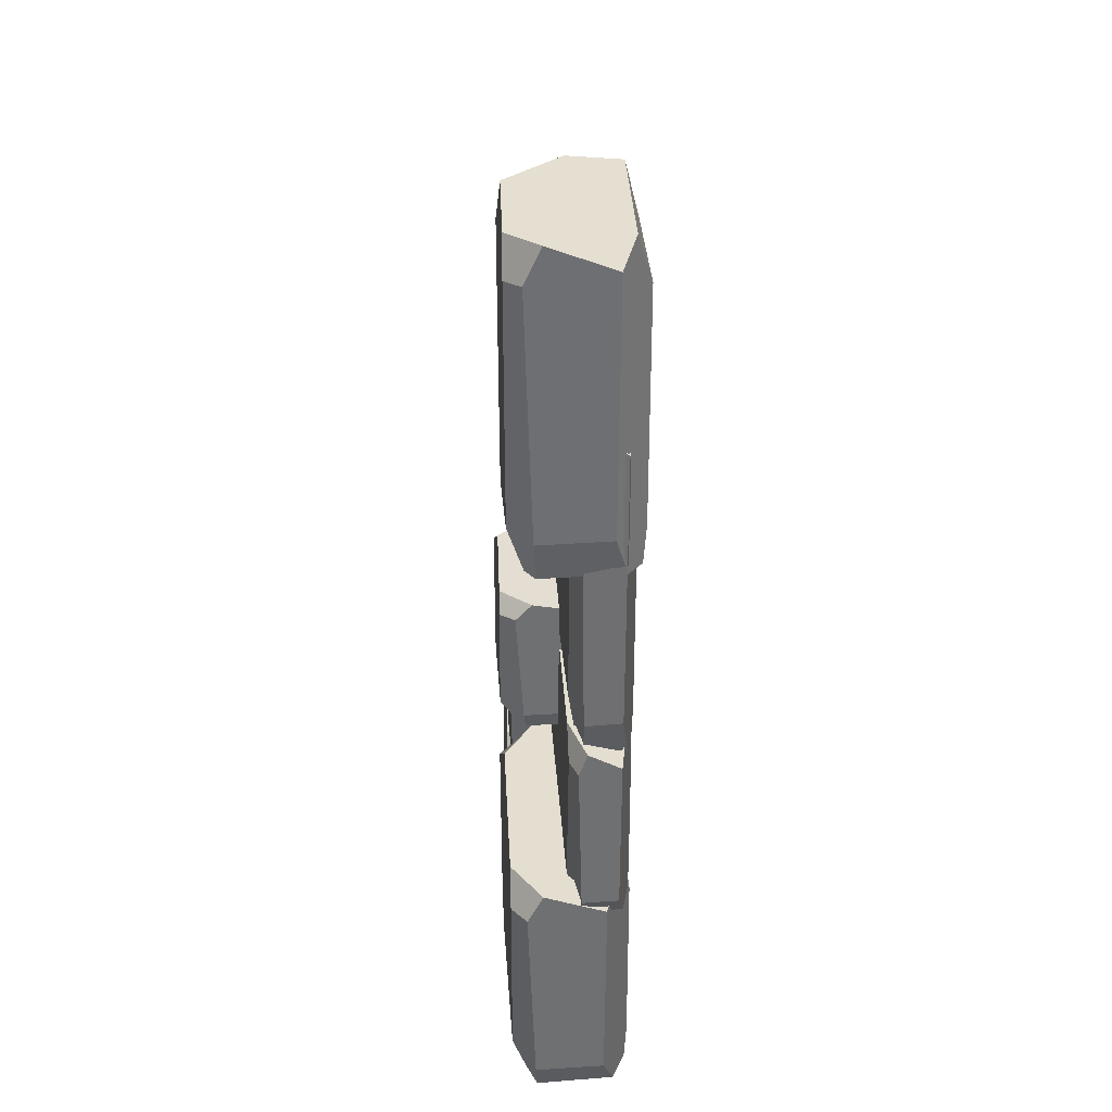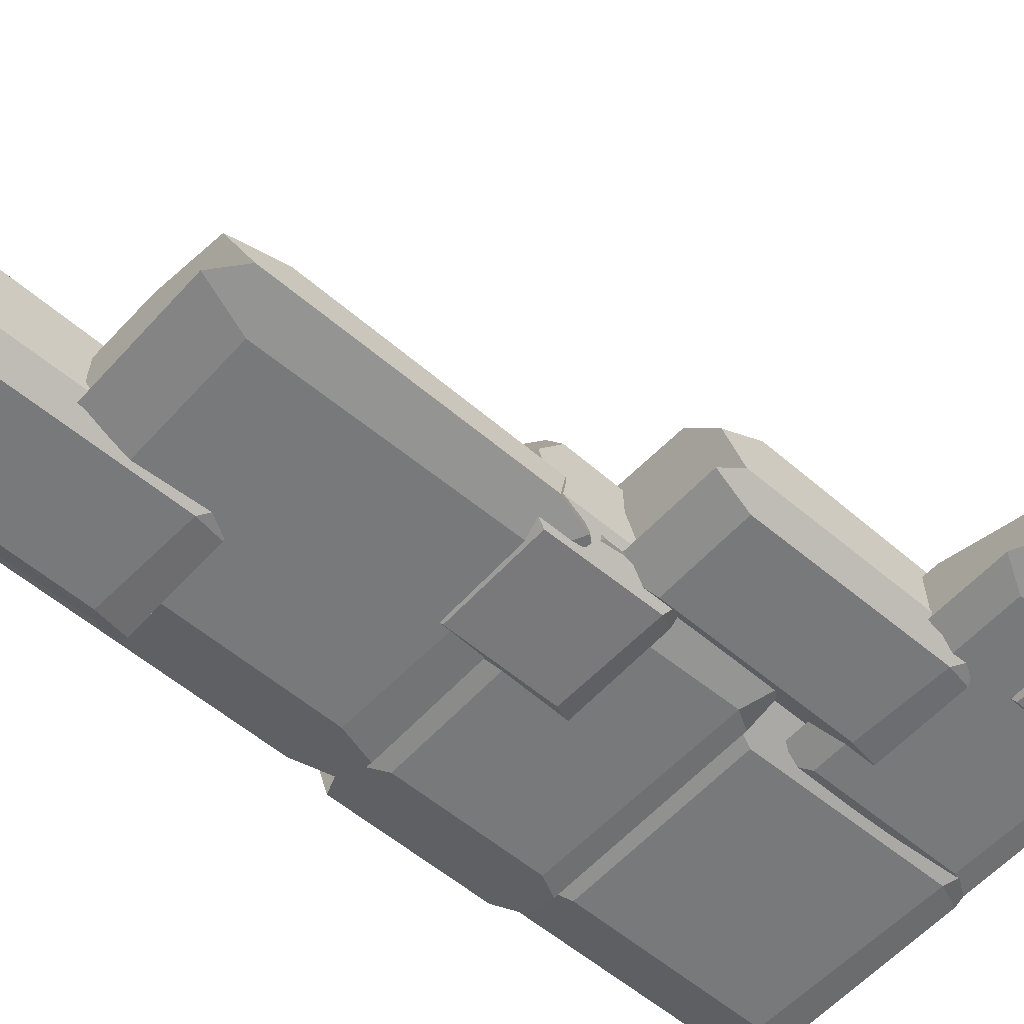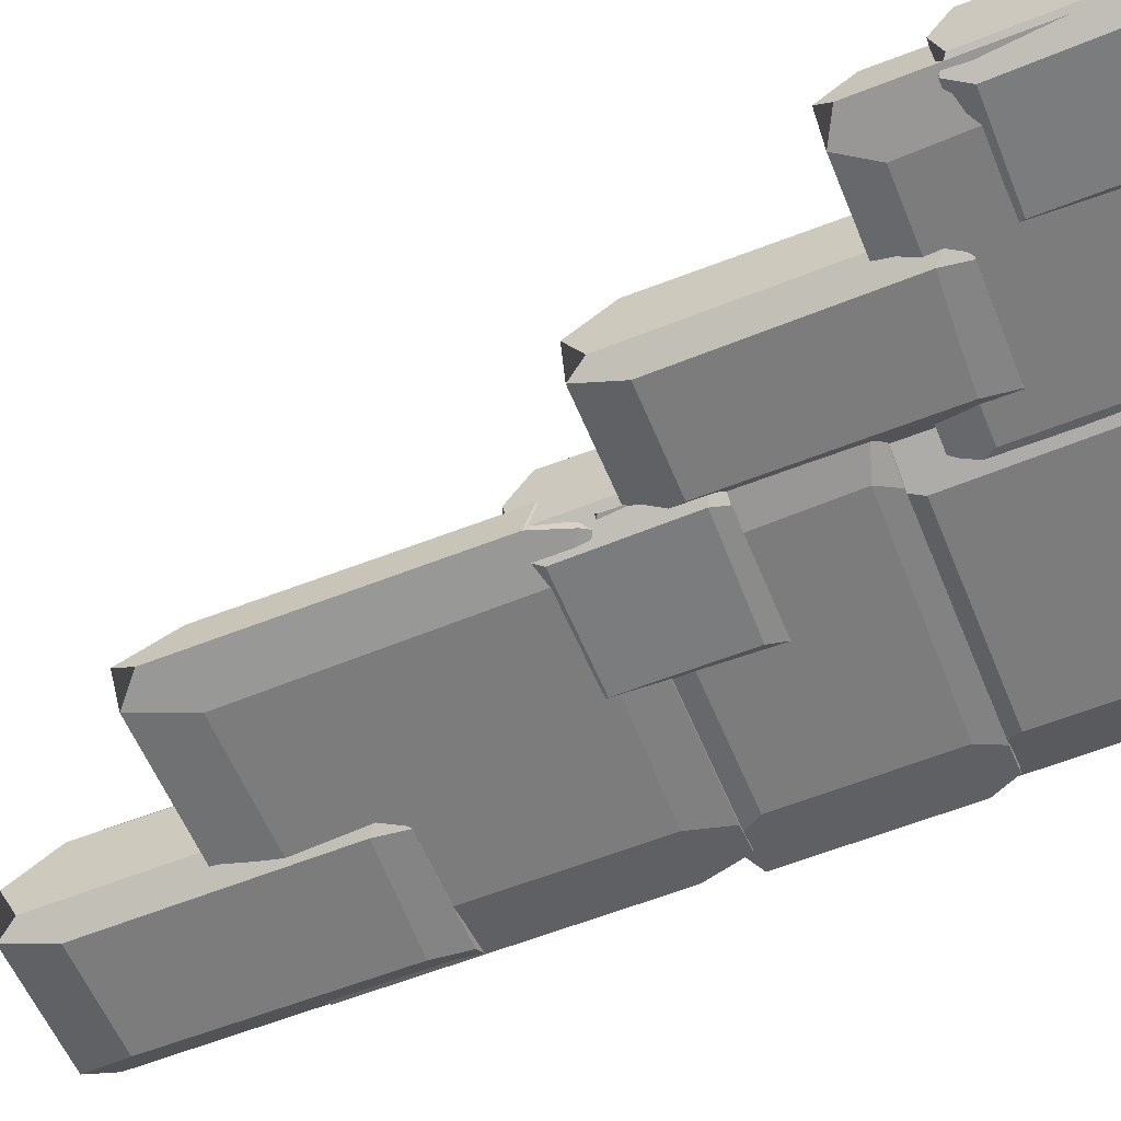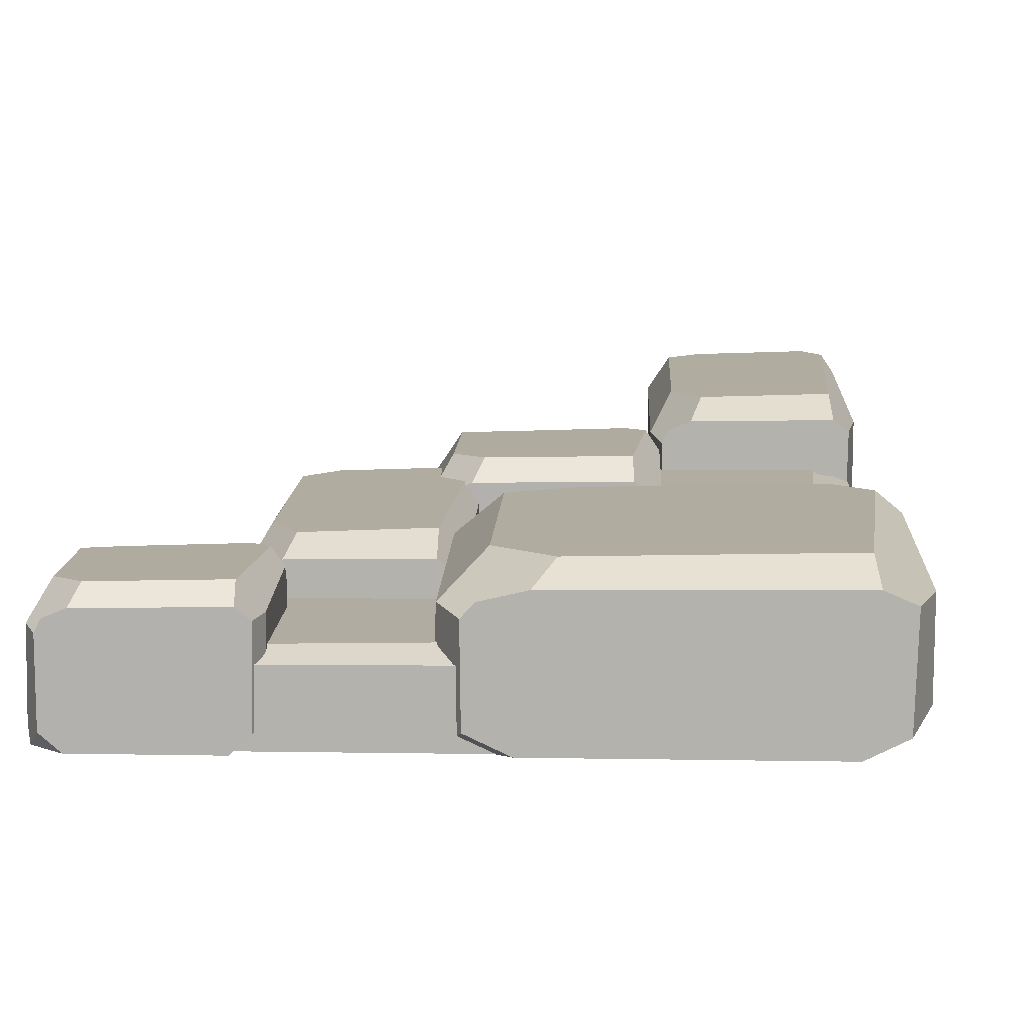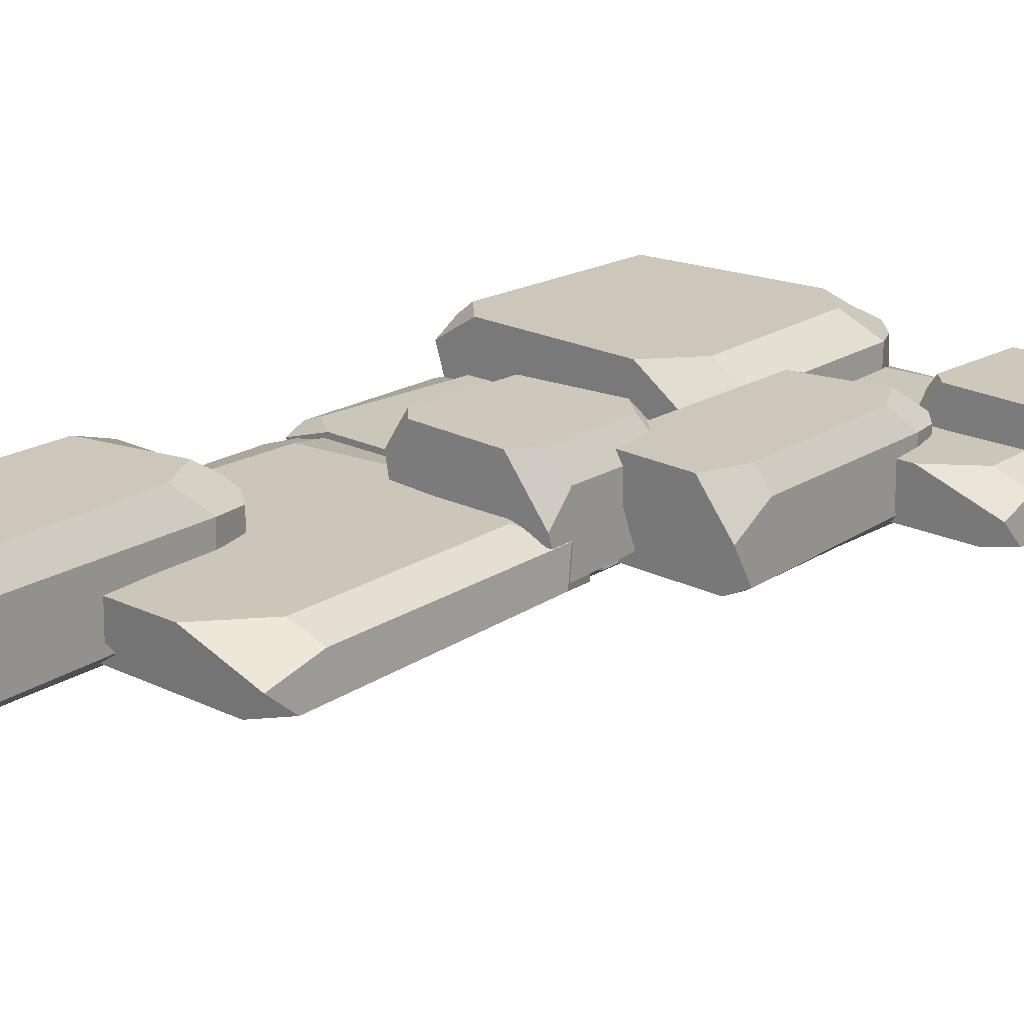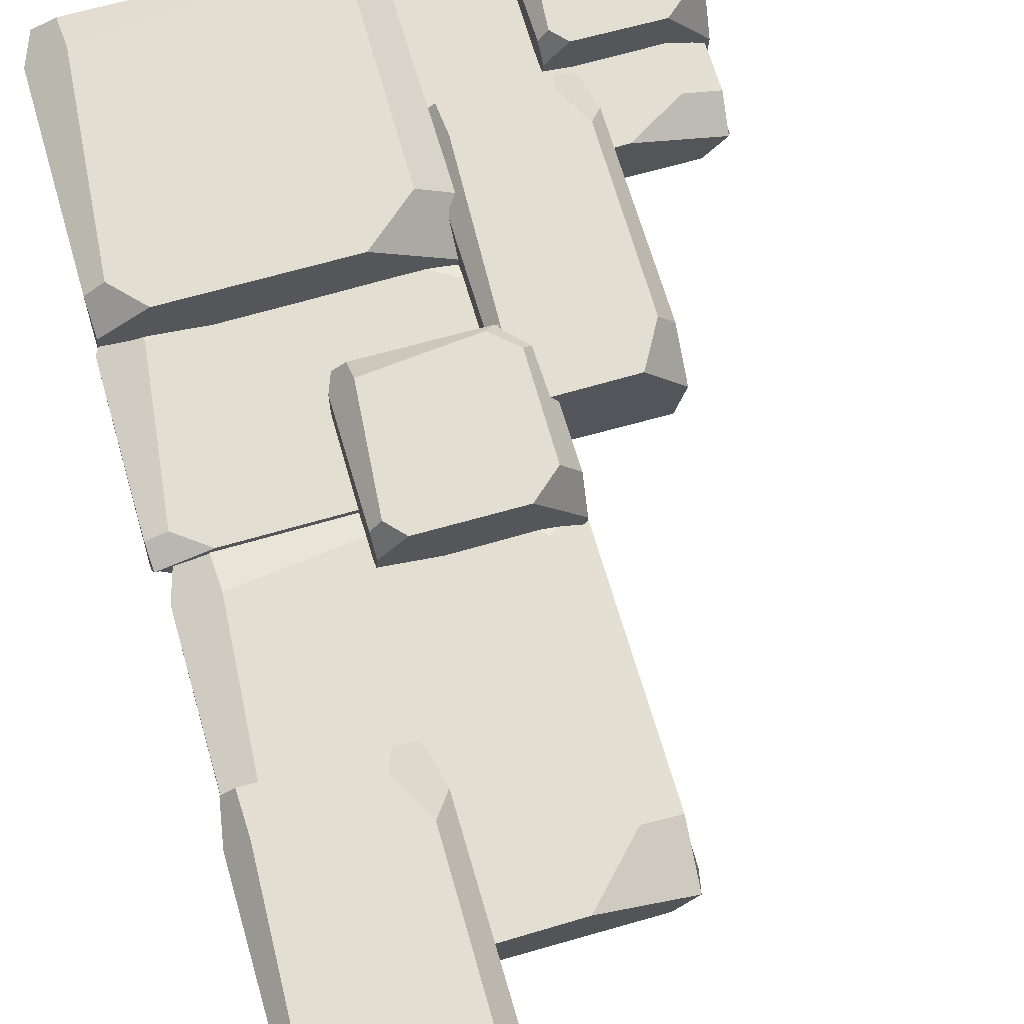
<metadata>
{"format":"obj","ext":"obj","renderer":"f3d","projection":"perspective","resolution":1024,"background":"white","views":[{"elev":35.7,"azim":86.0,"up":"+Y"},{"elev":-57.6,"azim":-131.5,"up":"+Z"},{"elev":-58.8,"azim":-67.8,"up":"+Z"},{"elev":10.6,"azim":2.2,"up":"+Z"},{"elev":20.8,"azim":-139.5,"up":"+Z"},{"elev":67.3,"azim":163.9,"up":"+Z"}]}
</metadata>
<code>
o saliente.013_Cube.013
v 14.21 11.19 2.852
v -14.28 11.2 1.805
v -14 8.929 8.945
v -13.66 13.04 6.04
v -6.3 13.04 11.23
v -10.88 9.148 11.51
v 10.68 -9.458 11.6
v 10.89 -13.1 10.21
v 12.4 10.37 11.61
v 9.755 13.18 11.5
v 13.99 13.18 8.68
v 14.12 10.33 10.19
v -8.516 -13.09 10.07
v -11.58 -13.18 9.374
v -11.02 -7.672 11.51
v -7.061 -11.22 11.59
v -13.95 -10.07 8.702
v -12.47 -13.11 8.392
v -14.23 -9.486 2.045
v 12.99 -13.14 9.332
v 14.17 -9.864 9.51
v 14.14 -9.778 2.902
v 12.73 -13.14 1.83
v 9.973 -13.17 0.4752
v 8.936 -10.3 0.1605
v -9.486 -13.17 0.5039
v -10.48 -10.75 0.2032
v -13.43 -12.15 0.9387
v -12.39 -13.17 1.878
v 9.062 9.022 0.2634
v 10.99 13.06 1.599
v -11.76 13.06 1.37
v -10.14 9.022 0.2442
v -23.4 -1.418 2.525
v -37.14 -1.409 1.609
v -37 -2.506 7.86
v -36.84 -0.5239 5.316
v -33.29 -0.5239 9.856
v -35.5 -2.4 10.11
v -25.11 -11.37 10.18
v -25 -13.12 8.967
v -24.28 -1.813 10.19
v -25.55 -0.4557 10.1
v -23.51 -0.4557 7.628
v -23.45 -1.833 8.95
v -34.36 -13.12 8.847
v -35.84 -13.16 8.235
v -35.56 -10.51 10.11
v -33.66 -12.22 10.18
v -36.98 -11.66 7.646
v -36.27 -13.13 7.375
v -37.11 -11.38 1.819
v -24 -13.14 8.198
v -23.43 -11.56 8.354
v -23.44 -11.52 2.569
v -24.12 -13.14 1.63
v -25.45 -13.16 0.4444
v -25.95 -11.77 0.1689
v -34.83 -13.16 0.4695
v -35.31 -11.99 0.2063
v -36.73 -12.67 0.8502
v -36.23 -13.16 1.672
v -25.89 -2.461 0.259
v -24.96 -0.517 1.428
v -35.92 -0.517 1.228
v -35.14 -2.461 0.2422
v -6.103 5.63 1.868
v -36.77 5.645 1.324
v -36.47 3.91 5.038
v -36.1 7.045 3.526
v -28.18 7.045 6.224
v -33.11 4.077 6.372
v -9.902 -10.11 6.419
v -9.676 -12.89 5.695
v -8.056 5.006 6.422
v -10.9 7.153 6.366
v -6.342 7.153 4.9
v -6.201 4.975 5.686
v -30.56 -12.88 5.625
v -33.86 -12.95 5.261
v -33.26 -8.749 6.372
v -29 -11.45 6.414
v -36.42 -10.58 4.911
v -34.82 -12.9 4.75
v -36.71 -10.13 1.449
v -7.425 -12.92 5.239
v -6.154 -10.42 5.332
v -6.178 -10.35 1.895
v -7.697 -12.92 1.337
v -10.67 -12.94 0.6323
v -11.78 -10.75 0.4686
v -31.61 -12.94 0.6472
v -32.68 -11.1 0.4908
v -35.85 -12.17 0.8734
v -34.73 -12.94 1.362
v -11.65 3.981 0.5222
v -9.573 7.056 1.217
v -34.06 7.056 1.098
v -32.31 3.981 0.5122
v -13.01 25.24 2.437
v -26.74 25.26 1.521
v -26.61 23.01 7.772
v -26.44 27.08 5.228
v -22.9 27.08 9.769
v -25.11 23.22 10.02
v -14.71 4.784 10.1
v -14.61 1.174 8.879
v -13.89 24.43 10.1
v -15.16 27.22 10.01
v -13.12 27.22 7.54
v -13.05 24.39 8.863
v -23.97 1.183 8.76
v -25.44 1.091 8.148
v -25.17 6.553 10.02
v -23.26 3.04 10.09
v -26.59 4.178 7.559
v -25.87 1.162 7.288
v -26.72 4.756 1.732
v -13.6 1.134 8.111
v -13.03 4.382 8.267
v -13.04 4.467 2.482
v -13.72 1.134 1.543
v -15.05 1.103 0.357
v -15.55 3.947 0.0814
v -24.43 1.103 0.382
v -24.91 3.5 0.1188
v -26.33 2.113 0.7628
v -25.83 1.103 1.585
v -15.49 23.1 0.1715
v -14.56 27.1 1.341
v -25.53 27.1 1.14
v -24.75 23.1 0.1548
v -0.813 34.2 2.776
v -16.73 34.21 1.715
v -16.57 32.94 8.958
v -16.38 35.24 6.01
v -12.27 35.24 11.27
v -14.83 33.06 11.56
v -2.785 22.67 11.65
v -2.667 20.64 10.24
v -1.826 33.74 11.66
v -3.303 35.32 11.55
v -0.9369 35.32 8.689
v -0.8638 33.72 10.22
v -13.51 20.64 10.1
v -15.22 20.59 9.392
v -14.9 23.67 11.56
v -12.69 21.69 11.64
v -16.54 22.33 8.711
v -15.72 20.63 8.397
v -16.7 22.66 1.958
v -1.499 20.62 9.35
v -0.8396 22.45 9.531
v -0.8518 22.49 2.827
v -1.64 20.62 1.74
v -3.181 20.6 0.3654
v -3.76 22.2 0.04612
v -14.05 20.6 0.3945
v -14.6 21.95 0.08944
v -16.25 21.17 0.8356
v -15.67 20.6 1.788
v -3.69 32.99 0.1505
v -2.614 35.25 1.505
v -15.32 35.25 1.273
v -14.41 32.99 0.1311
v 13.79 60.67 1.664
v -16.88 60.7 1.12
v -16.58 57.72 4.834
v -16.21 63.1 3.322
v -8.288 63.1 6.02
v -13.22 58 6.168
v 9.989 33.63 6.215
v 10.22 28.86 5.491
v 11.84 59.6 6.218
v 8.99 63.29 6.162
v 13.55 63.29 4.696
v 13.69 59.55 5.482
v -10.67 28.88 5.421
v -13.97 28.75 5.057
v -13.36 35.97 6.168
v -9.107 31.33 6.21
v -16.53 32.83 4.707
v -14.93 28.85 4.546
v -16.82 33.6 1.245
v 12.47 28.81 5.035
v 13.74 33.1 5.128
v 13.71 33.22 1.69
v 12.19 28.81 1.133
v 9.225 28.77 0.4282
v 8.109 32.53 0.2645
v -11.72 28.77 0.4431
v -12.79 31.94 0.2867
v -15.96 30.1 0.6693
v -14.84 28.77 1.158
v 8.244 57.84 0.318
v 10.32 63.12 1.013
v -14.17 63.12 0.8937
v -12.42 57.84 0.3081
v 14.5 28.75 1.772
v -16.16 28.76 1.228
v -15.86 27.03 4.941
v -15.49 30.16 3.43
v -7.571 30.16 6.127
v -12.5 27.19 6.275
v 10.71 13.01 6.322
v 10.93 10.23 5.599
v 12.55 28.12 6.326
v 9.707 30.27 6.27
v 14.27 30.27 4.803
v 14.41 28.09 5.589
v -9.956 10.24 5.528
v -13.26 10.16 5.164
v -12.65 14.37 6.275
v -8.39 11.66 6.317
v -15.81 12.54 4.815
v -14.21 10.22 4.654
v -16.1 12.98 1.353
v 13.18 10.2 5.142
v 14.45 12.7 5.235
v 14.43 12.76 1.798
v 12.91 10.2 1.241
v 9.942 10.17 0.5359
v 8.826 12.36 0.3722
v -11 10.17 0.5508
v -12.07 12.02 0.3944
v -15.24 10.95 0.777
v -14.13 10.17 1.265
v 8.961 27.1 0.4257
v 11.03 30.17 1.12
v -13.45 30.17 1.001
v -11.7 27.1 0.4158
v 14.41 77.33 2.624
v -1.502 77.35 1.563
v -1.347 74.71 8.806
v -1.154 79.49 5.858
v 2.956 79.49 11.12
v 0.3957 74.96 11.41
v 12.44 53.33 11.5
v 12.56 49.09 10.09
v 13.4 76.38 11.51
v 11.92 79.65 11.4
v 14.29 79.65 8.537
v 14.36 76.33 10.07
v 1.718 49.1 9.951
v 0.005799 48.99 9.241
v 0.3211 55.4 11.41
v 2.53 51.28 11.49
v -1.319 52.62 8.559
v -0.4919 49.08 8.245
v -1.472 53.29 1.806
v 13.73 49.04 9.198
v 14.39 52.86 9.379
v 14.37 52.96 2.676
v 13.58 49.04 1.588
v 12.04 49.01 0.2136
v 11.46 52.35 -0.1057
v 1.176 49.01 0.2427
v 0.62 51.82 -0.06233
v -1.025 50.19 0.6839
v -0.4461 49.01 1.637
v 11.53 74.82 -0.001225
v 12.61 79.51 1.353
v -0.09578 79.51 1.122
v 0.8123 74.82 -0.02066
f 1 11 12 21 22
f 24 23 20 8 13 14 18 29 26
f 5 4 3 6
f 9 10 5 6 15 16 7
f 19 17 3 4 2
f 7 16 13 8
f 11 10 9 12
f 33 30 25 27
f 28 29 18 17 19
f 9 7 8 20 21 12
f 13 16 15 17 18 14
f 15 6 3 17
f 20 23 22 21
f 32 2 4 5 10 11 1 31
f 24 26 27 25
f 28 27 26 29
f 32 33 27 28 19 2
f 32 31 30 33
f 24 25 30 31 1 22 23
f 34 44 45 54 55
f 57 56 53 41 46 47 51 62 59
f 38 37 36 39
f 42 43 38 39 48 49 40
f 52 50 36 37 35
f 40 49 46 41
f 44 43 42 45
f 66 63 58 60
f 61 62 51 50 52
f 42 40 41 53 54 45
f 46 49 48 50 51 47
f 48 39 36 50
f 53 56 55 54
f 65 35 37 38 43 44 34 64
f 57 59 60 58
f 61 60 59 62
f 65 66 60 61 52 35
f 65 64 63 66
f 57 58 63 64 34 55 56
f 67 77 78 87 88
f 90 89 86 74 79 80 84 95 92
f 71 70 69 72
f 75 76 71 72 81 82 73
f 85 83 69 70 68
f 73 82 79 74
f 77 76 75 78
f 99 96 91 93
f 94 95 84 83 85
f 75 73 74 86 87 78
f 79 82 81 83 84 80
f 81 72 69 83
f 86 89 88 87
f 98 68 70 71 76 77 67 97
f 90 92 93 91
f 94 93 92 95
f 98 99 93 94 85 68
f 98 97 96 99
f 90 91 96 97 67 88 89
f 100 110 111 120 121
f 123 122 119 107 112 113 117 128 125
f 104 103 102 105
f 108 109 104 105 114 115 106
f 118 116 102 103 101
f 106 115 112 107
f 110 109 108 111
f 132 129 124 126
f 127 128 117 116 118
f 108 106 107 119 120 111
f 112 115 114 116 117 113
f 114 105 102 116
f 119 122 121 120
f 131 101 103 104 109 110 100 130
f 123 125 126 124
f 127 126 125 128
f 131 132 126 127 118 101
f 131 130 129 132
f 123 124 129 130 100 121 122
f 133 143 144 153 154
f 156 155 152 140 145 146 150 161 158
f 137 136 135 138
f 141 142 137 138 147 148 139
f 151 149 135 136 134
f 139 148 145 140
f 143 142 141 144
f 165 162 157 159
f 160 161 150 149 151
f 141 139 140 152 153 144
f 145 148 147 149 150 146
f 147 138 135 149
f 152 155 154 153
f 164 134 136 137 142 143 133 163
f 156 158 159 157
f 160 159 158 161
f 164 165 159 160 151 134
f 164 163 162 165
f 156 157 162 163 133 154 155
f 166 176 177 186 187
f 189 188 185 173 178 179 183 194 191
f 170 169 168 171
f 174 175 170 171 180 181 172
f 184 182 168 169 167
f 172 181 178 173
f 176 175 174 177
f 198 195 190 192
f 193 194 183 182 184
f 174 172 173 185 186 177
f 178 181 180 182 183 179
f 180 171 168 182
f 185 188 187 186
f 197 167 169 170 175 176 166 196
f 189 191 192 190
f 193 192 191 194
f 197 198 192 193 184 167
f 197 196 195 198
f 189 190 195 196 166 187 188
f 199 209 210 219 220
f 222 221 218 206 211 212 216 227 224
f 203 202 201 204
f 207 208 203 204 213 214 205
f 217 215 201 202 200
f 205 214 211 206
f 209 208 207 210
f 231 228 223 225
f 226 227 216 215 217
f 207 205 206 218 219 210
f 211 214 213 215 216 212
f 213 204 201 215
f 218 221 220 219
f 230 200 202 203 208 209 199 229
f 222 224 225 223
f 226 225 224 227
f 230 231 225 226 217 200
f 230 229 228 231
f 222 223 228 229 199 220 221
f 232 242 243 252 253
f 255 254 251 239 244 245 249 260 257
f 236 235 234 237
f 240 241 236 237 246 247 238
f 250 248 234 235 233
f 238 247 244 239
f 242 241 240 243
f 264 261 256 258
f 259 260 249 248 250
f 240 238 239 251 252 243
f 244 247 246 248 249 245
f 246 237 234 248
f 251 254 253 252
f 263 233 235 236 241 242 232 262
f 255 257 258 256
f 259 258 257 260
f 263 264 258 259 250 233
f 263 262 261 264
f 255 256 261 262 232 253 254

</code>
